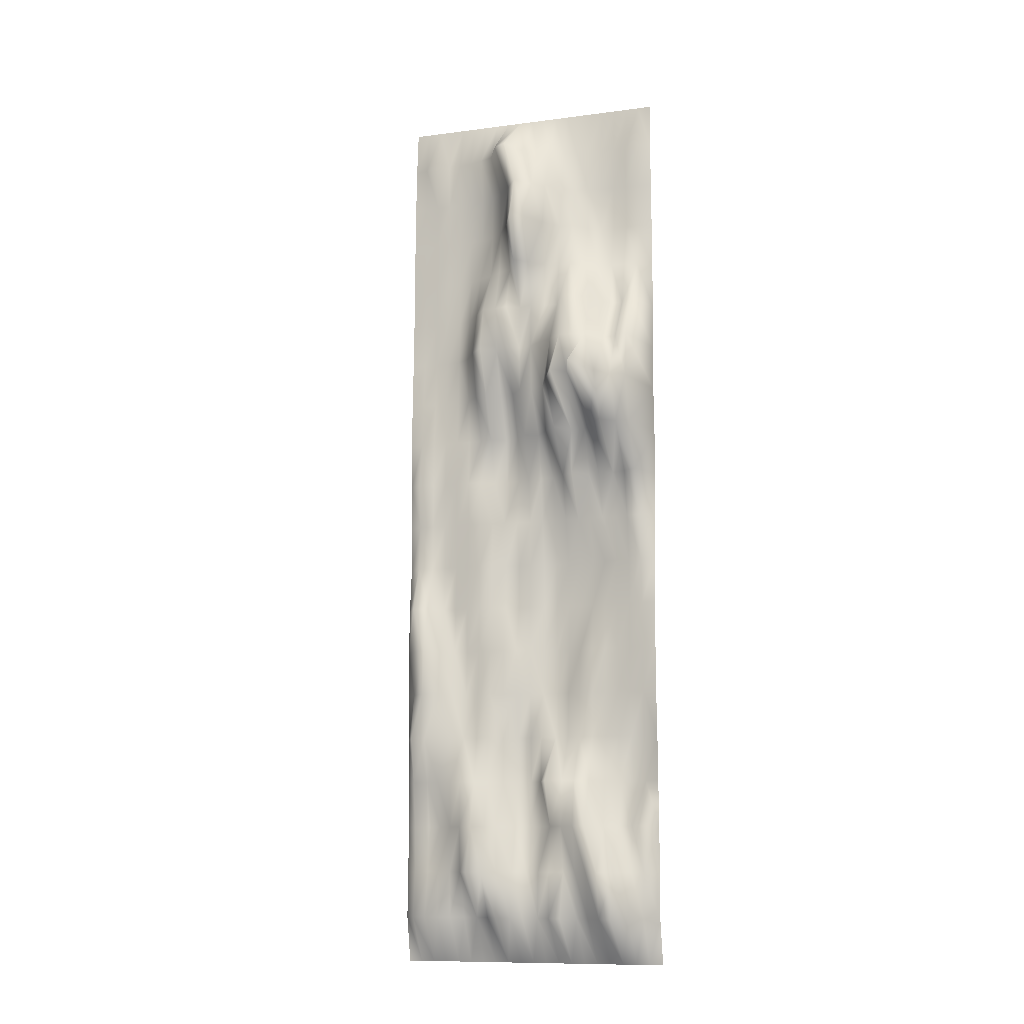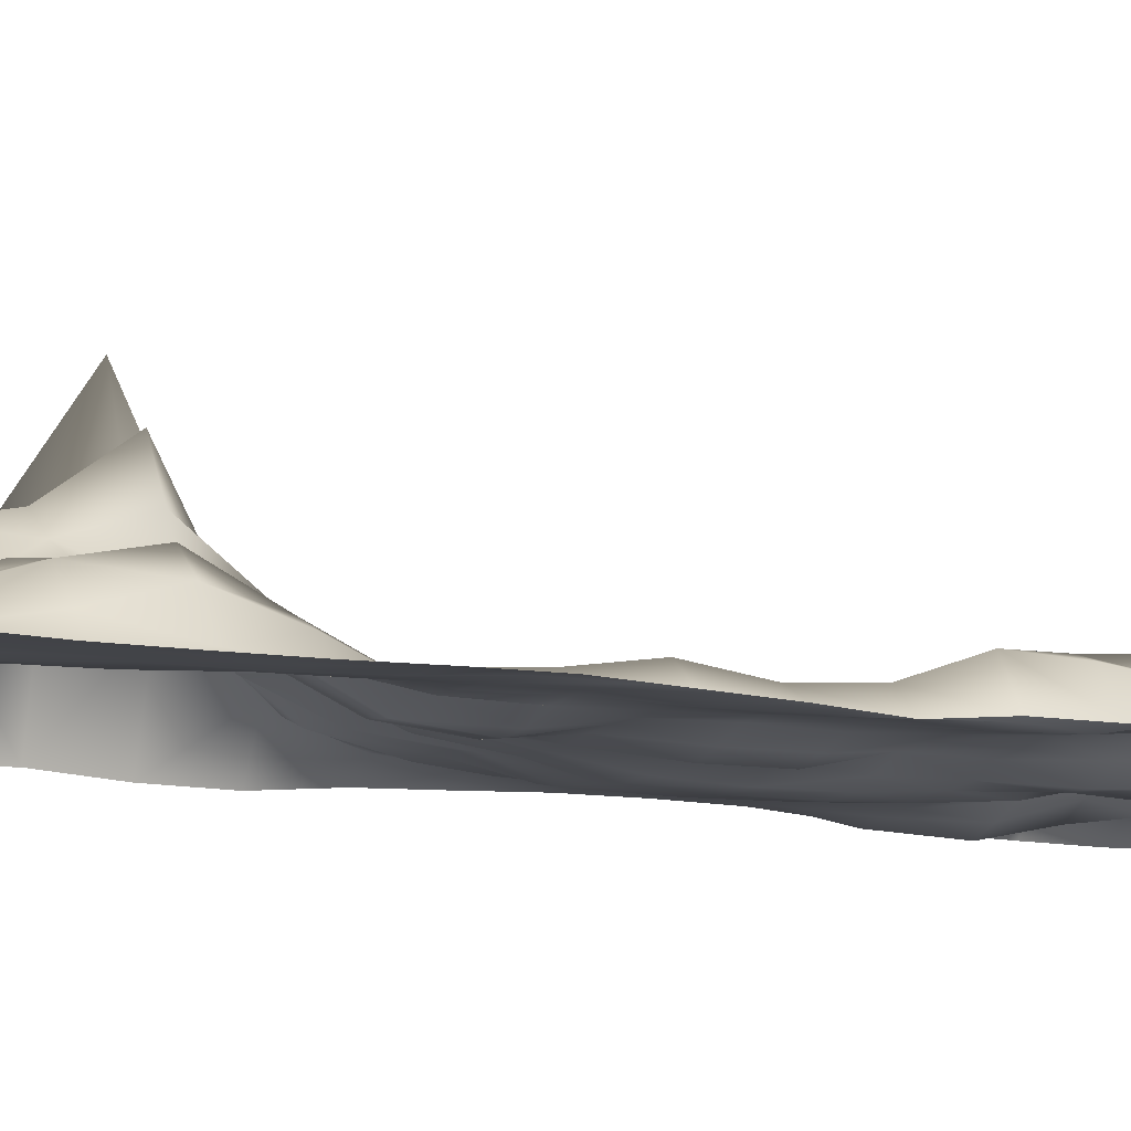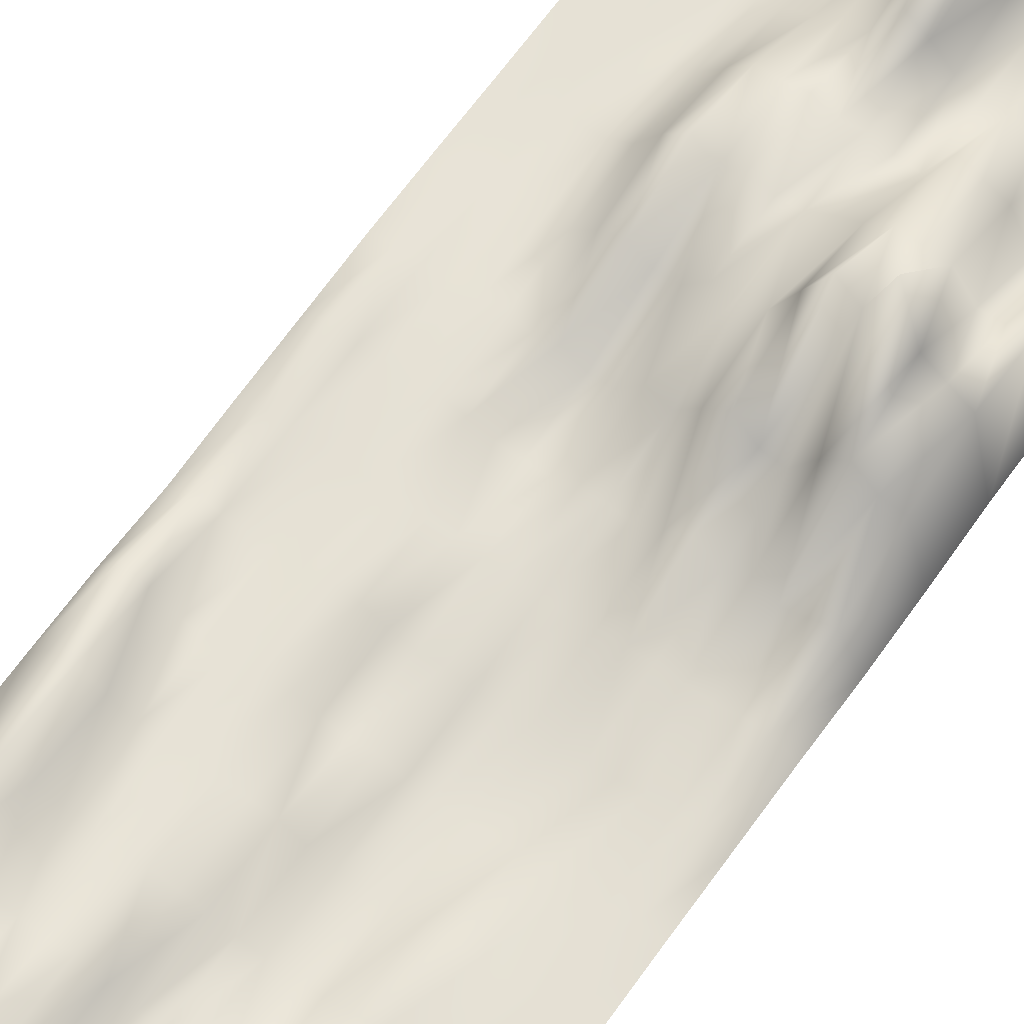
<metadata>
{"format":"obj","ext":"obj","renderer":"f3d","projection":"perspective","resolution":1024,"background":"white","views":[{"elev":-10.8,"azim":-161.8,"up":"+Z"},{"elev":-9.1,"azim":54.3,"up":"+Y"},{"elev":65.6,"azim":-144.9,"up":"+Y"}]}
</metadata>
<code>
v  -475.8 -279.5 1780
v  -475.8 -252.9 1602
v  -528.6 -269.3 1602
v  -528.6 -279.5 1780
v  -422.9 -256.5 1602
v  -422.9 -279.5 1780
v  -370 -258.9 1602
v  -370 -279.5 1780
v  -317.2 -254.4 1602
v  -317.2 -279.5 1780
v  -264.3 -248.6 1602
v  -264.3 -279.5 1780
v  -211.4 -279.5 1780
v  -211.4 -237.6 1602
v  -158.6 -279.5 1780
v  -158.6 -230.3 1602
v  -105.7 -279.5 1780
v  -105.7 -205.2 1602
v  -52.86 -279.5 1780
v  -52.86 -178.7 1602
v  0 -279.5 1780
v  0 -166.5 1602
v  52.86 -279.5 1780
v  52.86 -52.36 1602
v  105.7 -279.5 1780
v  105.7 -84.46 1602
v  158.6 -279.5 1780
v  158.6 -190.8 1602
v  211.4 -279.5 1780
v  211.4 -214.2 1602
v  264.3 -279.5 1780
v  264.3 -231.3 1602
v  317.2 -279.4 1780
v  317.2 -242.5 1602
v  370 -279.5 1780
v  370 -248.8 1602
v  422.9 -279.5 1780
v  422.9 -225.7 1602
v  475.8 -279.5 1780
v  475.8 -249.2 1602
v  528.6 -279.4 1780
v  528.6 -265 1602
v  -475.8 -257.1 1424
v  -528.6 -269.1 1424
v  -422.9 -256.8 1424
v  -370 -256.8 1424
v  -317.2 -253.5 1424
v  -264.3 -240.4 1424
v  -211.4 -225 1424
v  -158.6 -194.2 1424
v  -105.7 -122.3 1424
v  -52.86 -105.6 1424
v  0 -28.08 1424
v  52.86 -108.4 1424
v  105.7 -170.2 1424
v  158.6 -217.1 1424
v  211.4 -238.7 1424
v  264.3 -250.3 1424
v  317.2 -255.4 1424
v  370 -252.5 1424
v  422.9 -253.7 1424
v  475.8 -258.4 1424
v  528.6 -258.8 1424
v  -475.8 -255.9 1246
v  -528.6 -274 1246
v  -422.9 -258.2 1246
v  -370 -256.1 1246
v  -317.2 -253.1 1246
v  -264.3 -228.7 1246
v  -211.4 -165.2 1246
v  -158.6 -162.7 1246
v  -105.7 -85.14 1246
v  -52.86 0.4653 1246
v  0 36.79 1246
v  52.86 -82.26 1246
v  105.7 -170.2 1246
v  158.6 -213.6 1246
v  211.4 -235.2 1246
v  264.3 -249.6 1246
v  317.2 -252.1 1246
v  370 -252.1 1246
v  422.9 -253 1246
v  475.8 -254.2 1246
v  528.6 -255.1 1246
v  -475.8 -229.3 1068
v  -528.6 -274.8 1068
v  -422.9 -213.3 1068
v  -370 -210.8 1068
v  -317.2 -186.6 1068
v  -264.3 -176.9 1068
v  -211.4 -131 1068
v  -158.6 -144.1 1068
v  -105.7 -117.8 1068
v  -52.86 -59.55 1068
v  0 -16.08 1068
v  52.86 -137.6 1068
v  105.7 -151.7 1068
v  158.6 -195.1 1068
v  211.4 -217.3 1068
v  264.3 -249.6 1068
v  317.2 -254.4 1068
v  370 -251.2 1068
v  422.9 -252.7 1068
v  475.8 -253.4 1068
v  528.6 -256 1068
v  -475.8 -107 889.9
v  -528.6 -274 889.9
v  -422.9 -172 889.9
v  -370 -167.1 889.9
v  -317.2 -54.09 889.9
v  -264.3 -26.29 889.9
v  -211.4 1.154 889.9
v  -158.6 -119.5 889.9
v  -105.7 -111.7 889.9
v  -52.86 -91.02 889.9
v  0 -111.3 889.9
v  52.86 -79.82 889.9
v  105.7 -93.28 889.9
v  158.6 -94.73 889.9
v  211.4 -163.3 889.9
v  264.3 -226.6 889.9
v  317.2 -250.8 889.9
v  370 -248.1 889.9
v  422.9 -251.5 889.9
v  475.8 -249.8 889.9
v  528.6 -252.5 889.9
v  -475.8 -23.45 711.9
v  -528.6 -268.1 711.9
v  -422.9 -53 711.9
v  -370 -57.04 711.9
v  -317.2 26.99 711.9
v  -264.3 30.23 711.9
v  -211.4 39.34 711.9
v  -158.6 -10.68 711.9
v  -105.7 -40.35 711.9
v  -52.86 -86.64 711.9
v  0 -94.7 711.9
v  52.86 -63.07 711.9
v  105.7 -115.6 711.9
v  158.6 -57.44 711.9
v  211.4 -113 711.9
v  264.3 -201.7 711.9
v  317.2 -238.4 711.9
v  370 -245.3 711.9
v  422.9 -251.7 711.9
v  475.8 -248.7 711.9
v  528.6 -248.1 711.9
v  -475.8 0.1629 533.9
v  -528.6 -259.9 533.9
v  -422.9 41.04 533.9
v  -370 83.13 533.9
v  -317.2 279.5 533.9
v  -264.3 107.3 533.9
v  -211.4 163.3 533.9
v  -158.6 47.98 533.9
v  -105.7 -76.89 533.9
v  -52.86 -93.01 533.9
v  0 -99.87 533.9
v  52.86 -171.6 533.9
v  105.7 -172.2 533.9
v  158.6 -134.3 533.9
v  211.4 -160.3 533.9
v  264.3 -219 533.9
v  317.2 -232.9 533.9
v  370 -238.3 533.9
v  422.9 -241.6 533.9
v  475.8 -236.8 533.9
v  528.6 -241.6 533.9
v  -475.8 -52.42 356
v  -528.6 -268.5 356
v  -422.9 -44.4 356
v  -370 8.809 356
v  -317.2 -46.05 356
v  -264.3 -147.3 356
v  -211.4 -135.4 356
v  -158.6 -70.21 356
v  -105.7 -121.7 356
v  -52.86 -192.7 356
v  0 -166.6 356
v  52.86 -241.9 356
v  105.7 -246.6 356
v  158.6 -204.7 356
v  211.4 -228 356
v  264.3 -226.8 356
v  317.2 -226.5 356
v  370 -230.1 356
v  422.9 -226.4 356
v  475.8 -222.3 356
v  528.6 -236.8 356
v  -475.8 -142.3 178
v  -528.6 -267.8 178
v  -422.9 -175.7 178
v  -370 -196.5 178
v  -317.2 -163.4 178
v  -264.3 -208.2 178
v  -211.4 -135.8 178
v  -158.6 -189.4 178
v  -105.7 -230.7 178
v  -52.86 -226.6 178
v  0 -224.6 178
v  52.86 -255.4 178
v  105.7 -259.1 178
v  158.6 -252 178
v  211.4 -227.8 178
v  264.3 -218.6 178
v  317.2 -220.3 178
v  370 -223.4 178
v  422.9 -223.4 178
v  475.8 -194.7 178
v  528.6 -240.4 178
v  -475.8 -207.1 -0
v  -528.6 -250.8 -0
v  -422.9 -212 -0
v  -370 -229.6 -0
v  -317.2 -224.3 -0
v  -264.3 -224 -0
v  -211.4 -231.8 -0
v  -158.6 -229.7 -0
v  -105.7 -249.4 -0
v  -52.86 -246.6 -0
v  0 -244.3 -0
v  52.86 -233.5 -0
v  105.7 -226.8 -0
v  158.6 -224.3 -0
v  211.4 -220 -0
v  264.3 -220.4 -0
v  317.2 -228 -0
v  370 -225.8 -0
v  422.9 -222.8 -0
v  475.8 -213.3 -0
v  528.6 -244.2 -0
v  -475.8 -217.9 -178
v  -528.6 -242.7 -178
v  -422.9 -232.6 -178
v  -370 -236.4 -178
v  -317.2 -253.5 -178
v  -264.3 -263.3 -178
v  -211.4 -265.9 -178
v  -158.6 -269.5 -178
v  -105.7 -273.2 -178
v  -52.86 -267.7 -178
v  0 -246.7 -178
v  52.86 -261.1 -178
v  105.7 -243.9 -178
v  158.6 -216.3 -178
v  211.4 -212.5 -178
v  264.3 -216.6 -178
v  317.2 -224.9 -178
v  370 -227.8 -178
v  422.9 -222.1 -178
v  475.8 -198.2 -178
v  528.6 -251.8 -178
v  -475.8 -232.5 -356
v  -528.6 -233.8 -356
v  -422.9 -232.4 -356
v  -370 -243.5 -356
v  -317.2 -243.6 -356
v  -264.3 -257.5 -356
v  -211.4 -270.7 -356
v  -158.6 -270.8 -356
v  -105.7 -275 -356
v  -52.86 -271.4 -356
v  0 -239.6 -356
v  52.86 -257 -356
v  105.7 -240.5 -356
v  158.6 -216.6 -356
v  211.4 -211.5 -356
v  264.3 -210.2 -356
v  317.2 -217 -356
v  370 -221.2 -356
v  422.9 -169 -356
v  475.8 -138.8 -356
v  528.6 -233.8 -356
v  -475.8 -229.6 -533.9
v  -528.6 -230.3 -533.9
v  -422.9 -236.7 -533.9
v  -370 -240.2 -533.9
v  -317.2 -239.9 -533.9
v  -264.3 -231.6 -533.9
v  -211.4 -254.1 -533.9
v  -158.6 -270.5 -533.9
v  -105.7 -273.6 -533.9
v  -52.86 -266.3 -533.9
v  0 -248 -533.9
v  52.86 -218.9 -533.9
v  105.7 -209.7 -533.9
v  158.6 -205.8 -533.9
v  211.4 -205 -533.9
v  264.3 -213.1 -533.9
v  317.2 -206.9 -533.9
v  370 -167.4 -533.9
v  422.9 -124.7 -533.9
v  475.8 -141.7 -533.9
v  528.6 -230.3 -533.9
v  -475.8 -233.5 -711.9
v  -528.6 -230.3 -711.9
v  -422.9 -233.5 -711.9
v  -370 -236.5 -711.9
v  -317.2 -235.9 -711.9
v  -264.3 -230.4 -711.9
v  -211.4 -226.3 -711.9
v  -158.6 -253.6 -711.9
v  -105.7 -264.7 -711.9
v  -52.86 -252.3 -711.9
v  0 -242.6 -711.9
v  52.86 -217.6 -711.9
v  105.7 -209 -711.9
v  158.6 -194.8 -711.9
v  211.4 -194.7 -711.9
v  264.3 -204.2 -711.9
v  317.2 -176.9 -711.9
v  370 -153.7 -711.9
v  422.9 -111 -711.9
v  475.8 -158.3 -711.9
v  528.6 -230.3 -711.9
v  -475.8 -257 -889.9
v  -528.6 -239.7 -889.9
v  -422.9 -245.1 -889.9
v  -370 -237.1 -889.9
v  -317.2 -234.1 -889.9
v  -264.3 -228.4 -889.9
v  -211.4 -222.9 -889.9
v  -158.6 -241.9 -889.9
v  -105.7 -249 -889.9
v  -52.86 -224.2 -889.9
v  0 -247.4 -889.9
v  52.86 -247.7 -889.9
v  105.7 -212 -889.9
v  158.6 -167 -889.9
v  211.4 -182.6 -889.9
v  264.3 -172.2 -889.9
v  317.2 -160.6 -889.9
v  370 -148.5 -889.9
v  422.9 -141.1 -889.9
v  475.8 -130.9 -889.9
v  528.6 -239.7 -889.9
v  -475.8 -255.4 -1068
v  -528.6 -243.5 -1068
v  -422.9 -269.1 -1068
v  -370 -245.1 -1068
v  -317.2 -217.2 -1068
v  -264.3 -171.2 -1068
v  -211.4 -137.2 -1068
v  -158.6 -150.9 -1068
v  -105.7 -89.81 -1068
v  -52.86 -210.8 -1068
v  0 -251.3 -1068
v  52.86 -235.5 -1068
v  105.7 -207.3 -1068
v  158.6 -169.1 -1068
v  211.4 -152.5 -1068
v  264.3 -130.8 -1068
v  317.2 -162.3 -1068
v  370 -160.8 -1068
v  422.9 -181.1 -1068
v  475.8 -164.2 -1068
v  528.6 -243.5 -1068
v  -475.8 -135.9 -1246
v  -528.6 -248.4 -1246
v  -422.9 -232.7 -1246
v  -370 -198.2 -1246
v  -317.2 -189.3 -1246
v  -264.3 -86.3 -1246
v  -211.4 -110.7 -1246
v  -158.6 -128.8 -1246
v  -105.7 -160.6 -1246
v  -52.86 -214.2 -1246
v  0 -215.9 -1246
v  52.86 -203.6 -1246
v  105.7 -114.5 -1246
v  158.6 -123.8 -1246
v  211.4 -106.2 -1246
v  264.3 -127.7 -1246
v  317.2 -167.3 -1246
v  370 -191.6 -1246
v  422.9 -202.3 -1246
v  475.8 -184.8 -1246
v  528.6 -248.4 -1246
v  -475.8 -199.5 -1424
v  -528.6 -247.6 -1424
v  -422.9 -208.2 -1424
v  -370 -125.9 -1424
v  -317.2 -76.31 -1424
v  -264.3 -109.7 -1424
v  -211.4 -142.3 -1424
v  -158.6 -159.5 -1424
v  -105.7 -138.5 -1424
v  -52.86 -168.1 -1424
v  0 -179.6 -1424
v  52.86 -156.1 -1424
v  105.7 -119.3 -1424
v  158.6 -85.19 -1424
v  211.4 -50.59 -1424
v  264.3 -137.8 -1424
v  317.2 -160.8 -1424
v  370 -168.6 -1424
v  422.9 -193.7 -1424
v  475.8 -189.1 -1424
v  528.6 -247.6 -1424
v  -475.8 -184.4 -1602
v  -528.6 -242.3 -1602
v  -422.9 -147.4 -1602
v  -370 -81.36 -1602
v  -317.2 -108.2 -1602
v  -264.3 -137.9 -1602
v  -211.4 -164.9 -1602
v  -158.6 -110.5 -1602
v  -105.7 -133 -1602
v  -52.86 -158.6 -1602
v  0 -127.7 -1602
v  52.86 -131 -1602
v  105.7 -111.7 -1602
v  158.6 -171.1 -1602
v  211.4 -194.6 -1602
v  264.3 -192.3 -1602
v  317.2 -170.9 -1602
v  370 -162.3 -1602
v  422.9 -162.8 -1602
v  475.8 -169.5 -1602
v  528.6 -242.3 -1602
v  -475.8 -279.5 -1780
v  -528.6 -279.5 -1780
v  -422.9 -279.5 -1780
v  -370 -279.5 -1780
v  -317.2 -279.5 -1780
v  -264.3 -279.5 -1780
v  -211.4 -279.5 -1780
v  -158.6 -279.5 -1780
v  -105.7 -279.5 -1780
v  -52.86 -279.5 -1780
v  0 -279.5 -1780
v  52.86 -279.5 -1780
v  105.7 -279.5 -1780
v  158.6 -279.5 -1780
v  211.4 -279.5 -1780
v  264.3 -279.5 -1780
v  317.2 -279.5 -1780
v  370 -279.5 -1780
v  422.9 -279.5 -1780
v  475.8 -279.5 -1780
v  528.6 -279.5 -1780
g Piece_7
f 1 2 3 4
f 5 2 1 6
f 7 5 6 8
f 9 7 8 10
f 11 9 10 12
f 13 14 11 12
f 15 16 14 13
f 17 18 16 15
f 19 20 18 17
f 21 22 20 19
f 23 24 22 21
f 23 25 26 24
f 25 27 28 26
f 27 29 30 28
f 29 31 32 30
f 31 33 34 32
f 33 35 36 34
f 37 38 36 35
f 37 39 40 38
f 39 41 42 40
f 43 44 3 2
f 45 43 2 5
f 46 45 5 7
f 47 46 7 9
f 48 47 9 11
f 14 49 48 11
f 16 50 49 14
f 18 51 50 16
f 20 52 51 18
f 22 53 52 20
f 24 54 53 22
f 26 55 54 24
f 28 56 55 26
f 30 57 56 28
f 32 58 57 30
f 34 59 58 32
f 60 59 34 36
f 36 38 61 60
f 40 62 61 38
f 63 62 40 42
f 64 65 44 43
f 66 64 43 45
f 67 66 45 46
f 68 67 46 47
f 48 69 68 47
f 49 70 69 48
f 50 71 70 49
f 51 72 71 50
f 52 73 72 51
f 53 74 73 52
f 53 54 75 74
f 54 55 76 75
f 77 76 55 56
f 78 77 56 57
f 79 78 57 58
f 80 79 58 59
f 81 80 59 60
f 82 81 60 61
f 83 82 61 62
f 84 83 62 63
f 64 85 86 65
f 66 87 85 64
f 67 88 87 66
f 68 89 88 67
f 69 90 89 68
f 70 91 90 69
f 70 71 92 91
f 71 72 93 92
f 72 73 94 93
f 73 74 95 94
f 75 96 95 74
f 76 97 96 75
f 76 77 98 97
f 77 78 99 98
f 78 79 100 99
f 101 100 79 80
f 102 101 80 81
f 103 102 81 82
f 104 103 82 83
f 105 104 83 84
f 85 106 107 86
f 85 87 108 106
f 88 109 108 87
f 89 110 109 88
f 90 111 110 89
f 91 112 111 90
f 91 92 113 112
f 93 114 113 92
f 93 94 115 114
f 94 95 116 115
f 96 117 116 95
f 96 97 118 117
f 97 98 119 118
f 98 99 120 119
f 99 100 121 120
f 100 101 122 121
f 123 122 101 102
f 124 123 102 103
f 125 124 103 104
f 126 125 104 105
f 106 127 128 107
f 106 108 129 127
f 130 129 108 109
f 110 131 130 109
f 111 132 131 110
f 112 133 132 111
f 112 113 134 133
f 113 114 135 134
f 114 115 136 135
f 115 116 137 136
f 117 138 137 116
f 118 139 138 117
f 119 140 139 118
f 119 120 141 140
f 120 121 142 141
f 121 122 143 142
f 144 143 122 123
f 145 144 123 124
f 146 145 124 125
f 147 146 125 126
f 127 148 149 128
f 129 150 148 127
f 130 151 150 129
f 131 152 151 130
f 131 132 153 152
f 133 154 153 132
f 133 134 155 154
f 134 135 156 155
f 136 157 156 135
f 158 157 136 137
f 138 159 158 137
f 139 160 159 138
f 139 140 161 160
f 141 162 161 140
f 142 163 162 141
f 143 164 163 142
f 165 164 143 144
f 166 165 144 145
f 167 166 145 146
f 168 167 146 147
f 149 148 169 170
f 148 150 171 169
f 150 151 172 171
f 151 152 173 172
f 153 174 173 152
f 153 154 175 174
f 155 176 175 154
f 156 177 176 155
f 157 178 177 156
f 157 158 179 178
f 159 180 179 158
f 160 181 180 159
f 160 161 182 181
f 162 183 182 161
f 163 184 183 162
f 185 184 163 164
f 186 185 164 165
f 187 186 165 166
f 188 187 166 167
f 167 168 189 188
f 170 169 190 191
f 171 192 190 169
f 171 172 193 192
f 173 194 193 172
f 174 195 194 173
f 174 175 196 195
f 175 176 197 196
f 177 198 197 176
f 178 199 198 177
f 178 179 200 199
f 180 201 200 179
f 202 201 180 181
f 181 182 203 202
f 204 203 182 183
f 205 204 183 184
f 206 205 184 185
f 207 206 185 186
f 208 207 186 187
f 188 209 208 187
f 188 189 210 209
f 191 190 211 212
f 192 213 211 190
f 193 214 213 192
f 193 194 215 214
f 195 216 215 194
f 195 196 217 216
f 197 218 217 196
f 198 219 218 197
f 220 219 198 199
f 221 220 199 200
f 222 221 200 201
f 223 222 201 202
f 203 224 223 202
f 204 225 224 203
f 226 225 204 205
f 227 226 205 206
f 228 227 206 207
f 229 228 207 208
f 208 209 230 229
f 210 231 230 209
f 232 233 212 211
f 213 234 232 211
f 214 235 234 213
f 215 236 235 214
f 216 237 236 215
f 217 238 237 216
f 239 238 217 218
f 219 240 239 218
f 219 220 241 240
f 220 221 242 241
f 243 242 221 222
f 222 223 244 243
f 245 244 223 224
f 246 245 224 225
f 247 246 225 226
f 248 247 226 227
f 249 248 227 228
f 250 249 228 229
f 230 251 250 229
f 230 231 252 251
f 253 254 233 232
f 255 253 232 234
f 256 255 234 235
f 257 256 235 236
f 236 237 258 257
f 259 258 237 238
f 260 259 238 239
f 261 260 239 240
f 262 261 240 241
f 263 262 241 242
f 242 243 264 263
f 265 264 243 244
f 266 265 244 245
f 267 266 245 246
f 268 267 246 247
f 269 268 247 248
f 270 269 248 249
f 250 271 270 249
f 251 272 271 250
f 251 252 273 272
f 274 275 254 253
f 276 274 253 255
f 277 276 255 256
f 278 277 256 257
f 279 278 257 258
f 258 259 280 279
f 281 280 259 260
f 282 281 260 261
f 283 282 261 262
f 284 283 262 263
f 285 284 263 264
f 265 286 285 264
f 266 287 286 265
f 288 287 266 267
f 289 288 267 268
f 290 289 268 269
f 270 291 290 269
f 271 292 291 270
f 272 293 292 271
f 294 293 272 273
f 295 296 275 274
f 297 295 274 276
f 298 297 276 277
f 299 298 277 278
f 300 299 278 279
f 279 280 301 300
f 280 281 302 301
f 281 282 303 302
f 283 304 303 282
f 284 305 304 283
f 285 306 305 284
f 307 306 285 286
f 308 307 286 287
f 309 308 287 288
f 310 309 288 289
f 290 311 310 289
f 291 312 311 290
f 292 313 312 291
f 314 313 292 293
f 294 315 314 293
f 295 316 317 296
f 295 297 318 316
f 319 318 297 298
f 320 319 298 299
f 321 320 299 300
f 322 321 300 301
f 301 302 323 322
f 302 303 324 323
f 304 325 324 303
f 326 325 304 305
f 305 306 327 326
f 306 307 328 327
f 308 329 328 307
f 308 309 330 329
f 331 330 309 310
f 311 332 331 310
f 312 333 332 311
f 312 313 334 333
f 335 334 313 314
f 314 315 336 335
f 337 338 317 316
f 339 337 316 318
f 318 319 340 339
f 341 340 319 320
f 321 342 341 320
f 322 343 342 321
f 322 323 344 343
f 324 345 344 323
f 324 325 346 345
f 325 326 347 346
f 348 347 326 327
f 328 349 348 327
f 350 349 328 329
f 351 350 329 330
f 331 352 351 330
f 331 332 353 352
f 354 353 332 333
f 334 355 354 333
f 334 335 356 355
f 336 357 356 335
f 337 358 359 338
f 337 339 360 358
f 340 361 360 339
f 341 362 361 340
f 342 363 362 341
f 343 364 363 342
f 343 344 365 364
f 344 345 366 365
f 346 367 366 345
f 346 347 368 367
f 348 369 368 347
f 349 370 369 348
f 350 371 370 349
f 351 372 371 350
f 373 372 351 352
f 374 373 352 353
f 354 375 374 353
f 355 376 375 354
f 355 356 377 376
f 357 378 377 356
f 359 358 379 380
f 360 381 379 358
f 361 382 381 360
f 362 383 382 361
f 363 384 383 362
f 364 385 384 363
f 365 386 385 364
f 387 386 365 366
f 366 367 388 387
f 367 368 389 388
f 369 390 389 368
f 370 391 390 369
f 371 392 391 370
f 372 393 392 371
f 372 373 394 393
f 395 394 373 374
f 374 375 396 395
f 375 376 397 396
f 398 397 376 377
f 378 399 398 377
f 379 400 401 380
f 381 402 400 379
f 382 403 402 381
f 404 403 382 383
f 384 405 404 383
f 385 406 405 384
f 386 407 406 385
f 408 407 386 387
f 387 388 409 408
f 389 410 409 388
f 390 411 410 389
f 391 412 411 390
f 392 413 412 391
f 392 393 414 413
f 394 415 414 393
f 416 415 394 395
f 417 416 395 396
f 396 397 418 417
f 419 418 397 398
f 398 399 420 419
f 401 400 421 422
f 400 402 423 421
f 402 403 424 423
f 404 425 424 403
f 405 426 425 404
f 406 427 426 405
f 406 407 428 427
f 408 429 428 407
f 409 430 429 408
f 409 410 431 430
f 411 432 431 410
f 411 412 433 432
f 413 434 433 412
f 414 435 434 413
f 436 435 414 415
f 415 416 437 436
f 416 417 438 437
f 439 438 417 418
f 419 440 439 418
f 420 441 440 419

</code>
